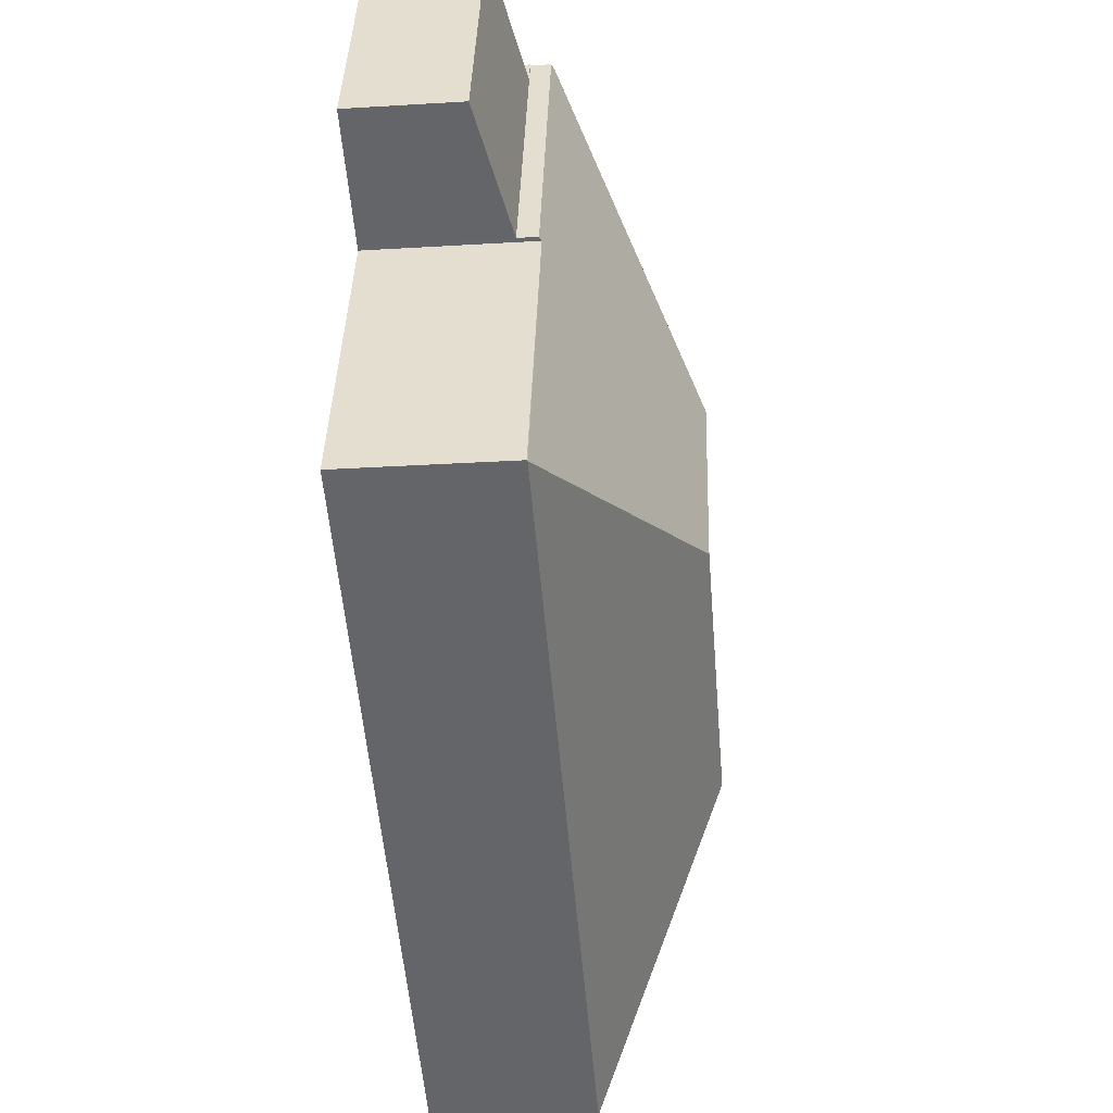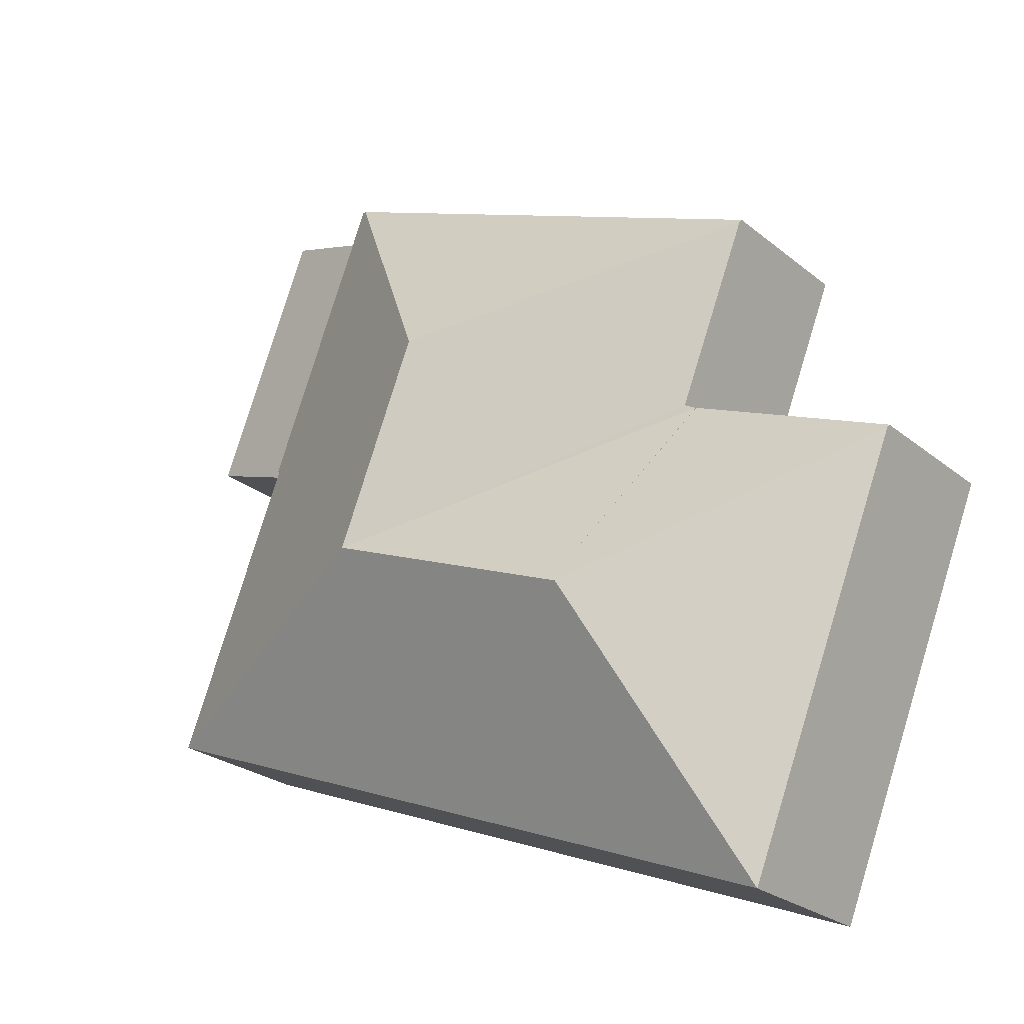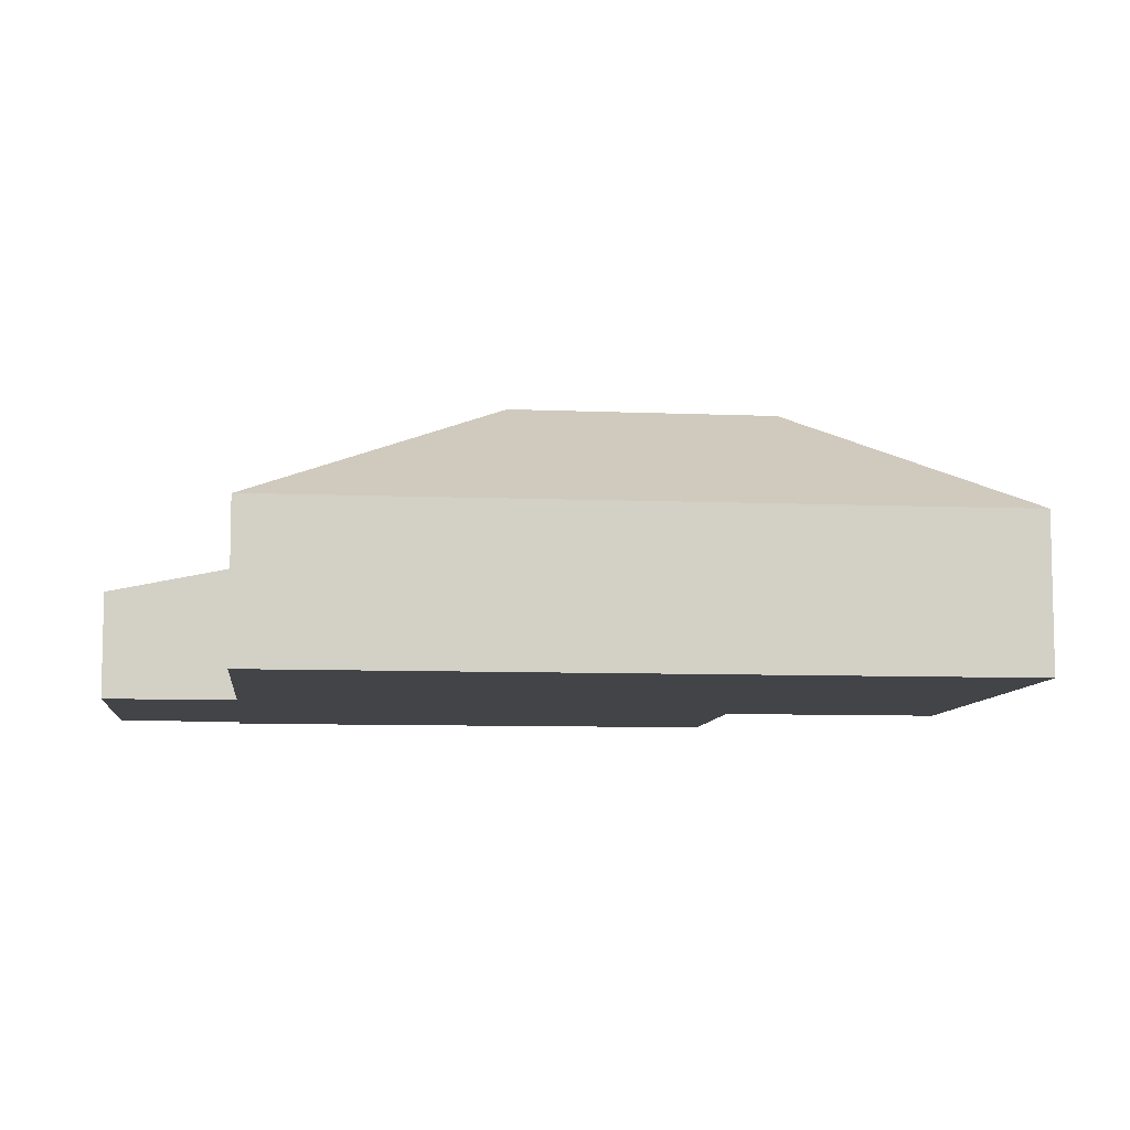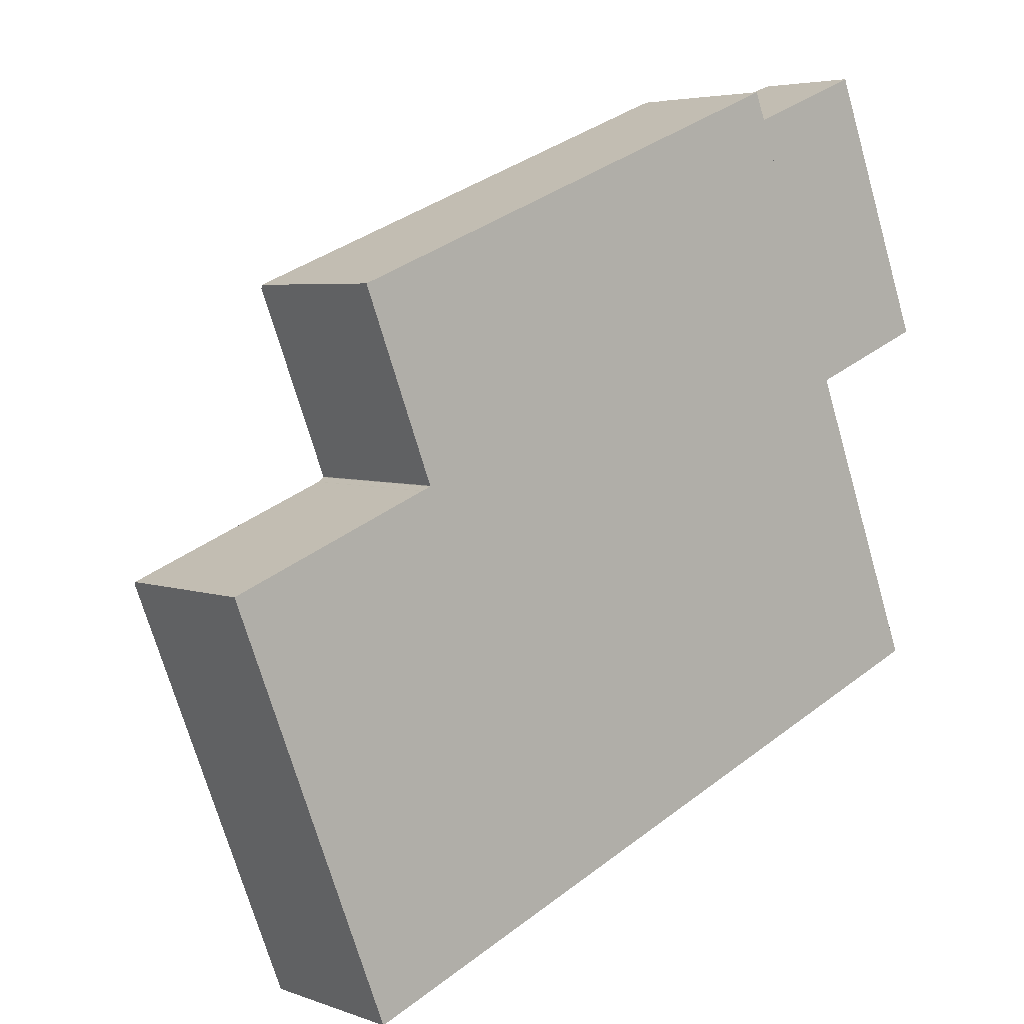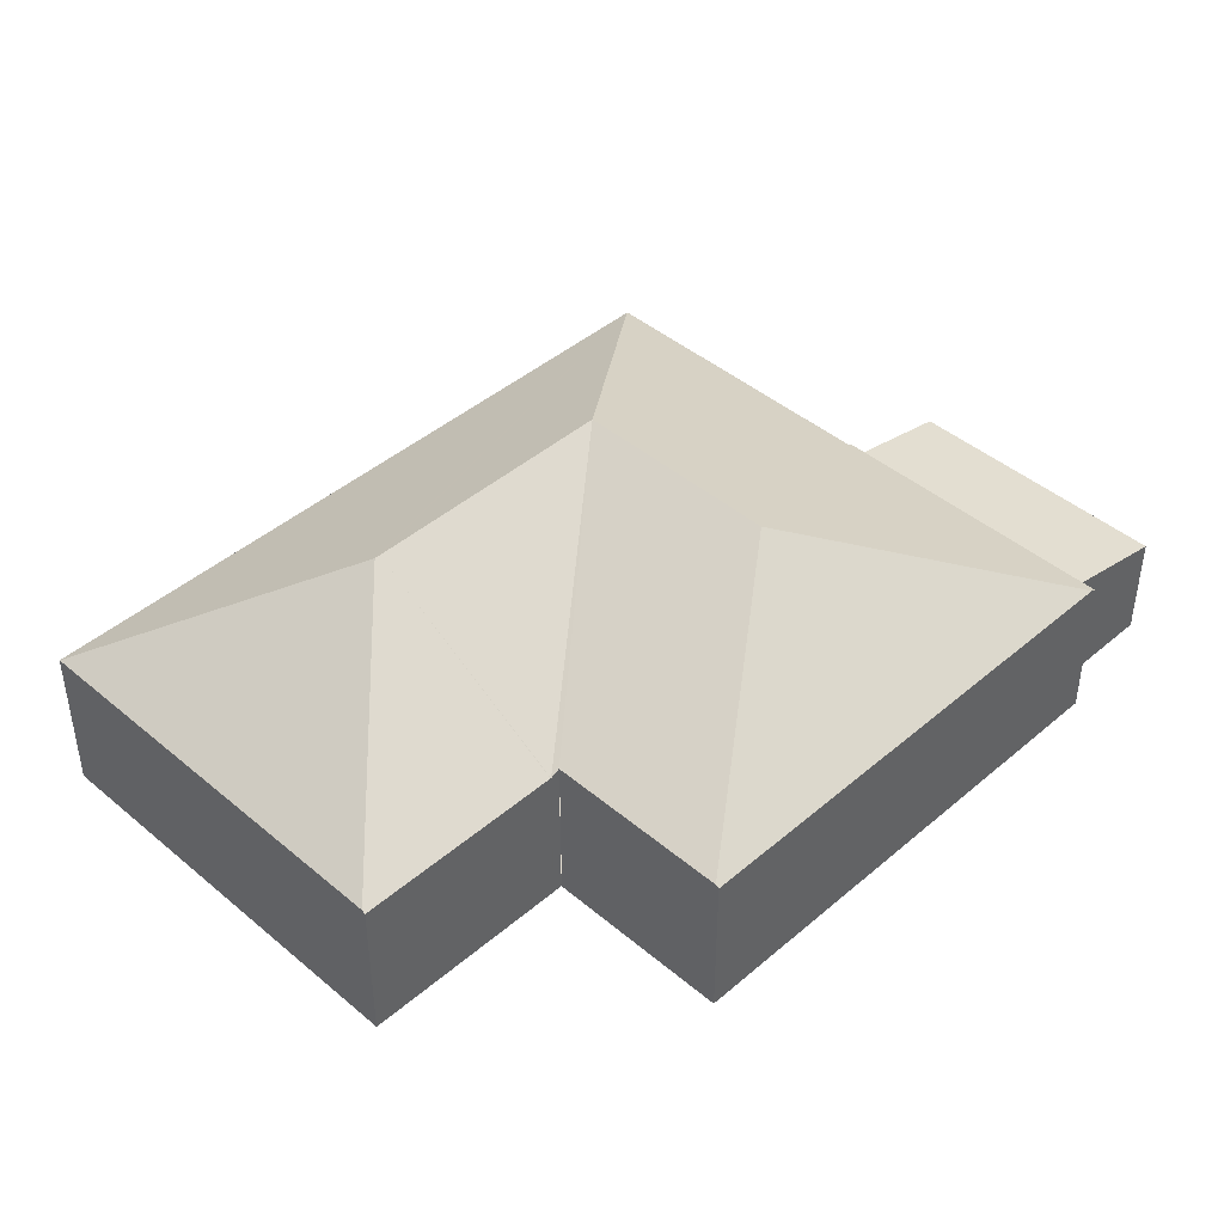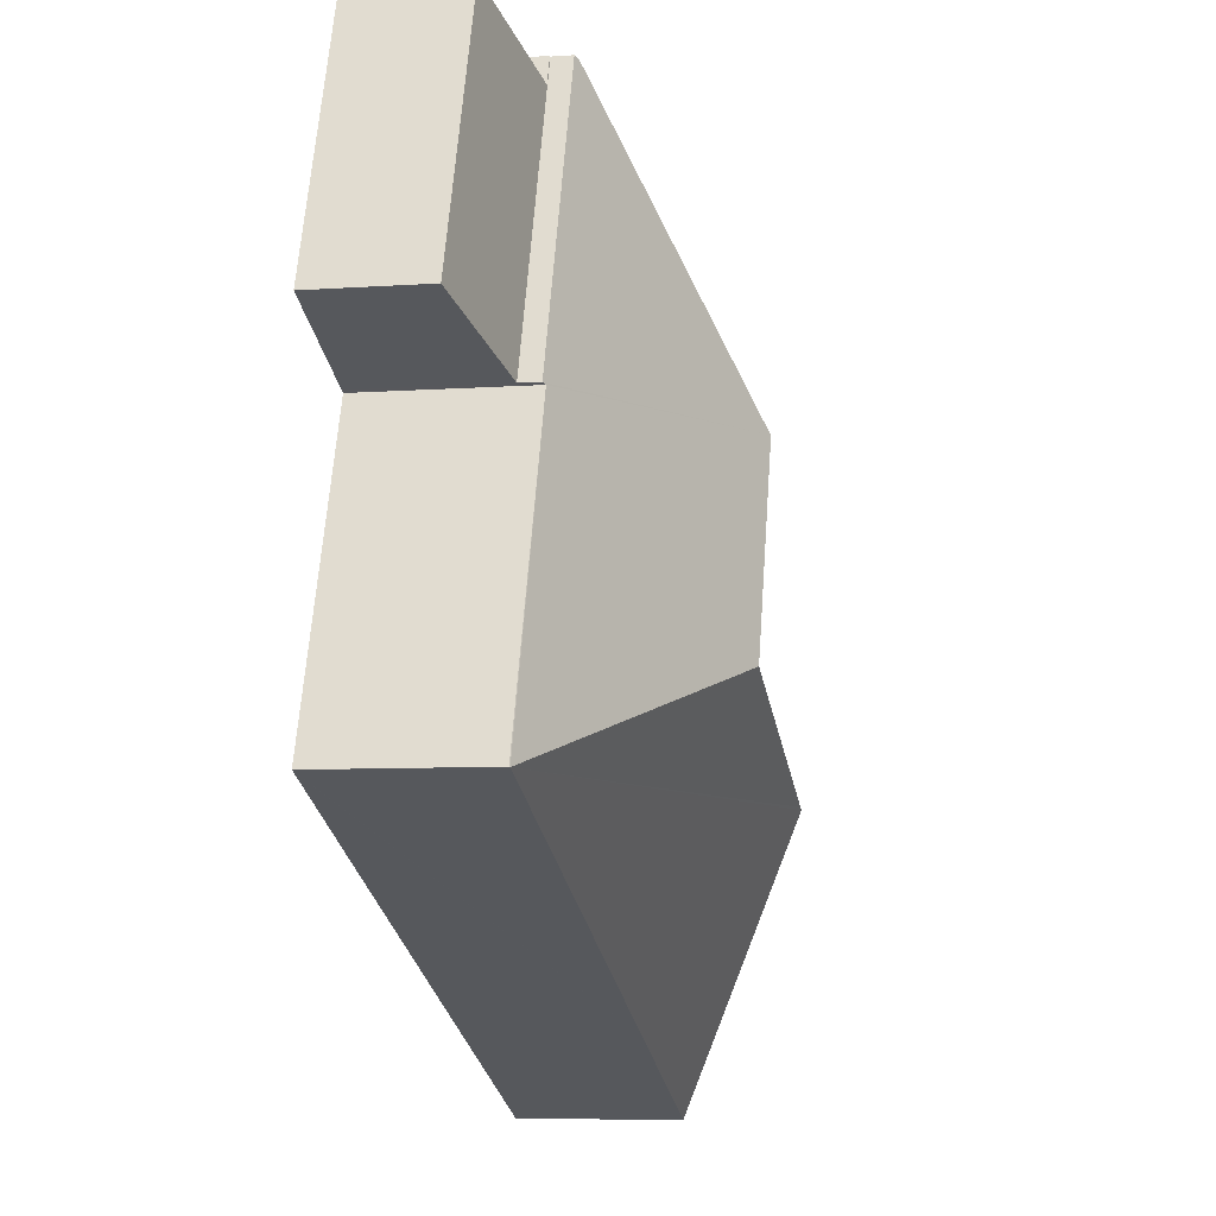
<metadata>
{"format":"obj","ext":"obj","renderer":"f3d","projection":"perspective","resolution":1024,"background":"white","views":[{"elev":-30.4,"azim":95.0,"up":"+Z"},{"elev":-24.7,"azim":-142.6,"up":"+Z"},{"elev":-8.3,"azim":152.2,"up":"+Y"},{"elev":4.7,"azim":-41.0,"up":"+Z"},{"elev":43.6,"azim":-66.7,"up":"+Y"},{"elev":-7.2,"azim":101.3,"up":"+Z"}]}
</metadata>
<code>
v  17.81 3.772 4.06
v  20.58 3.772 -2.971
v  20.55 3.787 -2.98
v  6.653 6.838 -2.963
v  8.653 3.786 -7.663
v  3.771 3.784 -9.584
v  6.783 6.838 -2.911
v  12.79 6.849 -0.547
v  0.032 3.778 -0.081
v  4.881 3.736 1.922
v  0 3.726 2.282e-16
v  4.896 3.727 1.927
v  5.116 3.846 2.014
v  10.89 6.844 4.298
v  5.111 3.846 2.026
v  3.439 3.846 6.274
v  3.408 3.79 6.354
v  15.06 3.79 10.94
v  16.89 3.724 6.663
v  15.19 3.724 10.99
v  17.9 3.724 4.097
v  17.81 -2.486e-16 4.06
v  17.9 -2.509e-16 4.097
v  20.58 1.819e-16 -2.971
v  20.55 1.825e-16 -2.98
v  8.653 4.692e-16 -7.663
v  3.771 5.869e-16 -9.584
v  16.89 -4.08e-16 6.663
v  15.19 -6.73e-16 10.99
v  0.032 4.96e-18 -0.081
v  0 0 0
v  5.111 -1.241e-16 2.026
v  3.439 -3.842e-16 6.274
v  3.408 -3.891e-16 6.354
v  4.881 -1.177e-16 1.922
v  4.896 -1.18e-16 1.927
v  5.116 -1.233e-16 2.014
v  15.06 -6.699e-16 10.94
v  15.21 3.25 11
v  16.89 3.255 6.663
v  15.19 3.255 10.99
v  15.47 3.25 10.36
v  18.39 2.612 11.5
v  17.9 3.255 4.097
v  19.83 2.612 7.82
v  20.84 2.611 5.253
v  20.84 -3.217e-16 5.253
v  19.83 -4.788e-16 7.82
v  18.39 -7.044e-16 11.5
v  15.21 -6.736e-16 11
v  15.47 -6.341e-16 10.36
g defaultobject
f 1 2 3
f 4 5 6
f 5 4 3
f 3 4 7
f 3 7 8
f 4 6 9
f 10 9 11
f 9 10 4
f 4 10 7
f 7 10 12
f 8 12 13
f 8 7 12
f 14 15 16
f 15 14 13
f 13 14 8
f 17 14 16
f 14 17 18
f 19 18 20
f 18 19 14
f 14 19 21
f 14 21 1
f 14 1 3
f 14 3 8
f 21 22 1
f 22 21 23
f 24 3 2
f 3 24 5
f 5 24 25
f 5 25 26
f 5 26 6
f 6 26 27
f 22 2 1
f 2 22 24
f 19 23 21
f 23 19 20
f 23 20 28
f 28 20 29
f 27 9 6
f 9 27 30
f 9 30 11
f 11 30 31
f 32 16 15
f 16 32 33
f 16 33 17
f 17 33 34
f 11 35 10
f 35 11 31
f 35 12 10
f 12 35 36
f 12 37 13
f 37 12 36
f 34 18 17
f 18 34 38
f 18 38 20
f 20 38 29
f 30 35 31
f 35 30 27
f 35 27 26
f 35 26 36
f 36 26 37
f 32 38 34
f 38 32 37
f 38 37 26
f 38 26 25
f 38 25 22
f 38 22 29
f 29 22 28
f 22 25 24
f 23 28 22
f 39 40 41
f 40 39 42
f 40 42 43
f 40 43 44
f 44 43 45
f 44 45 46
f 45 47 46
f 47 45 48
f 48 45 43
f 48 43 49
f 50 42 39
f 42 50 51
f 46 23 44
f 23 46 47
f 23 40 44
f 40 23 41
f 41 23 28
f 41 28 29
f 29 39 41
f 39 29 50
f 51 43 42
f 43 51 49
f 48 23 47
f 23 48 28
f 28 48 49
f 28 49 51
f 28 51 29
f 29 51 50

</code>
